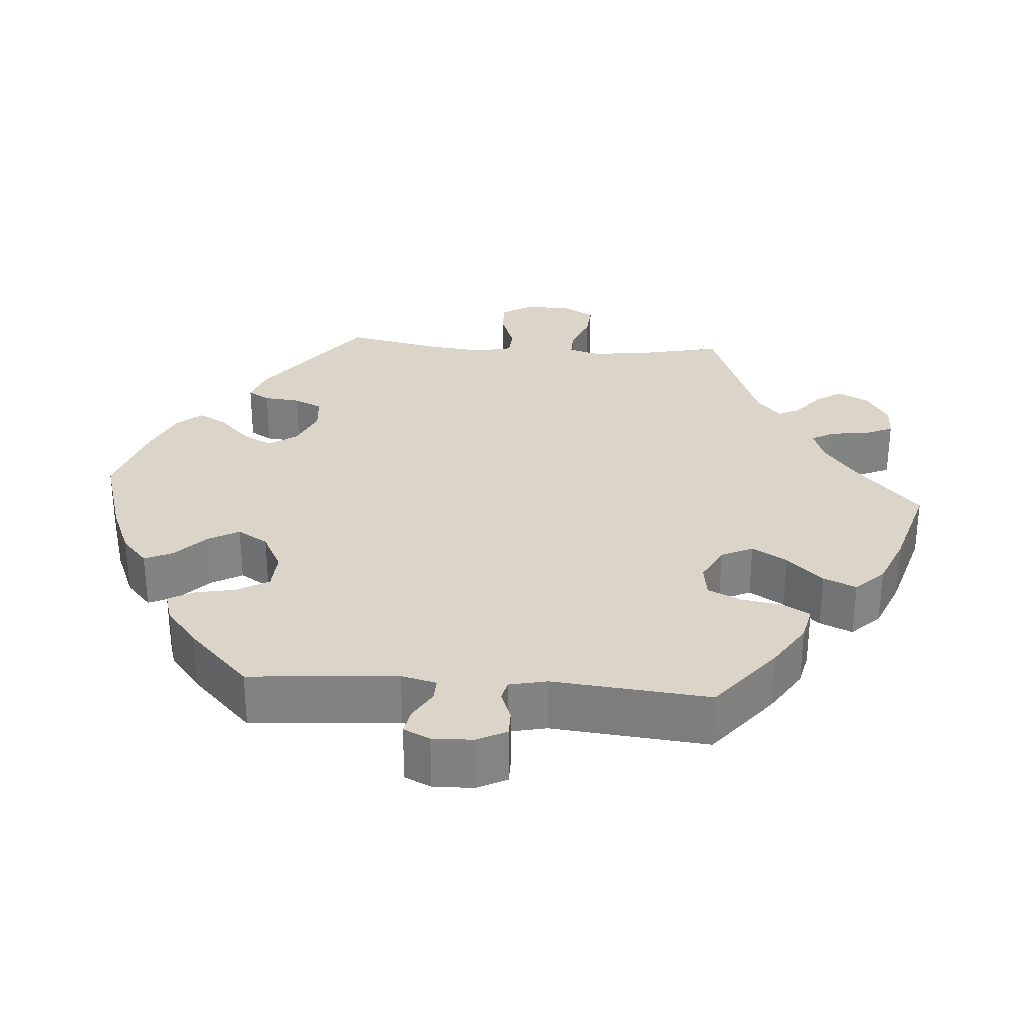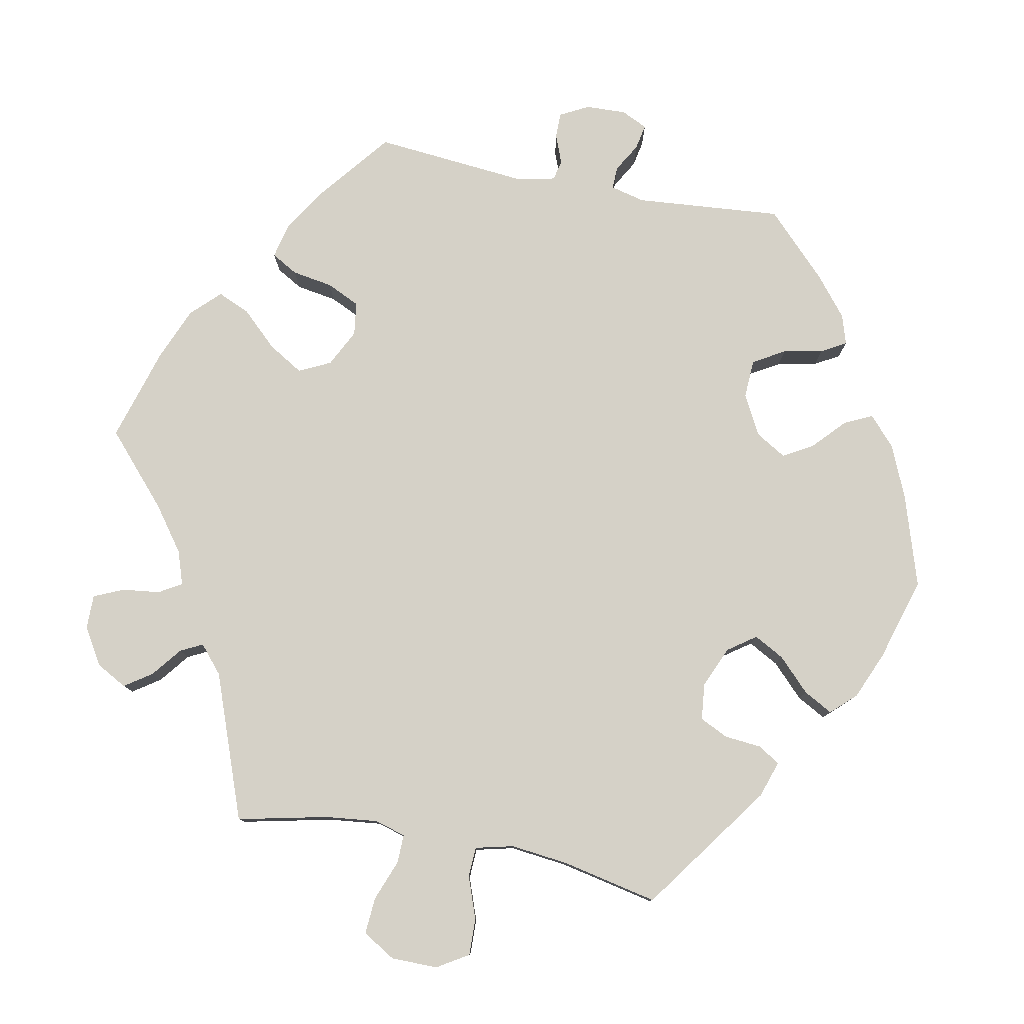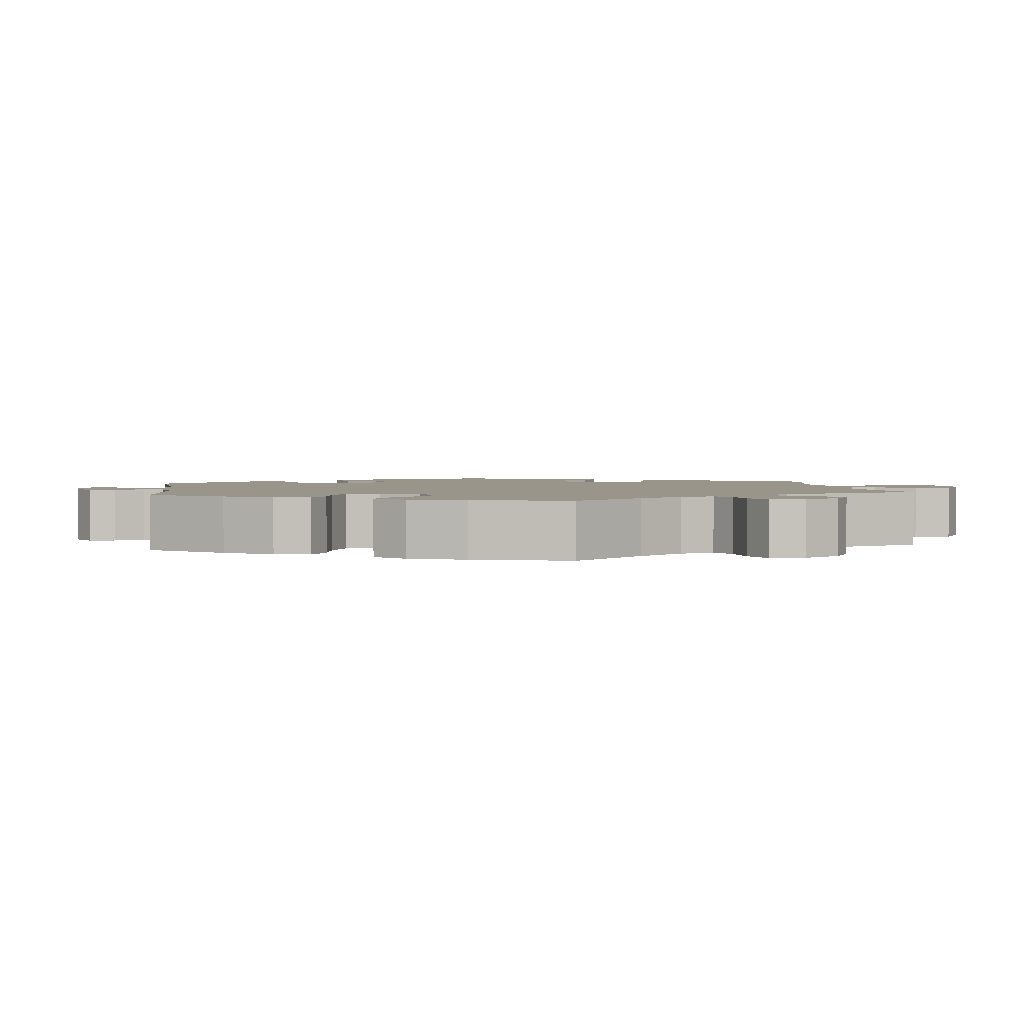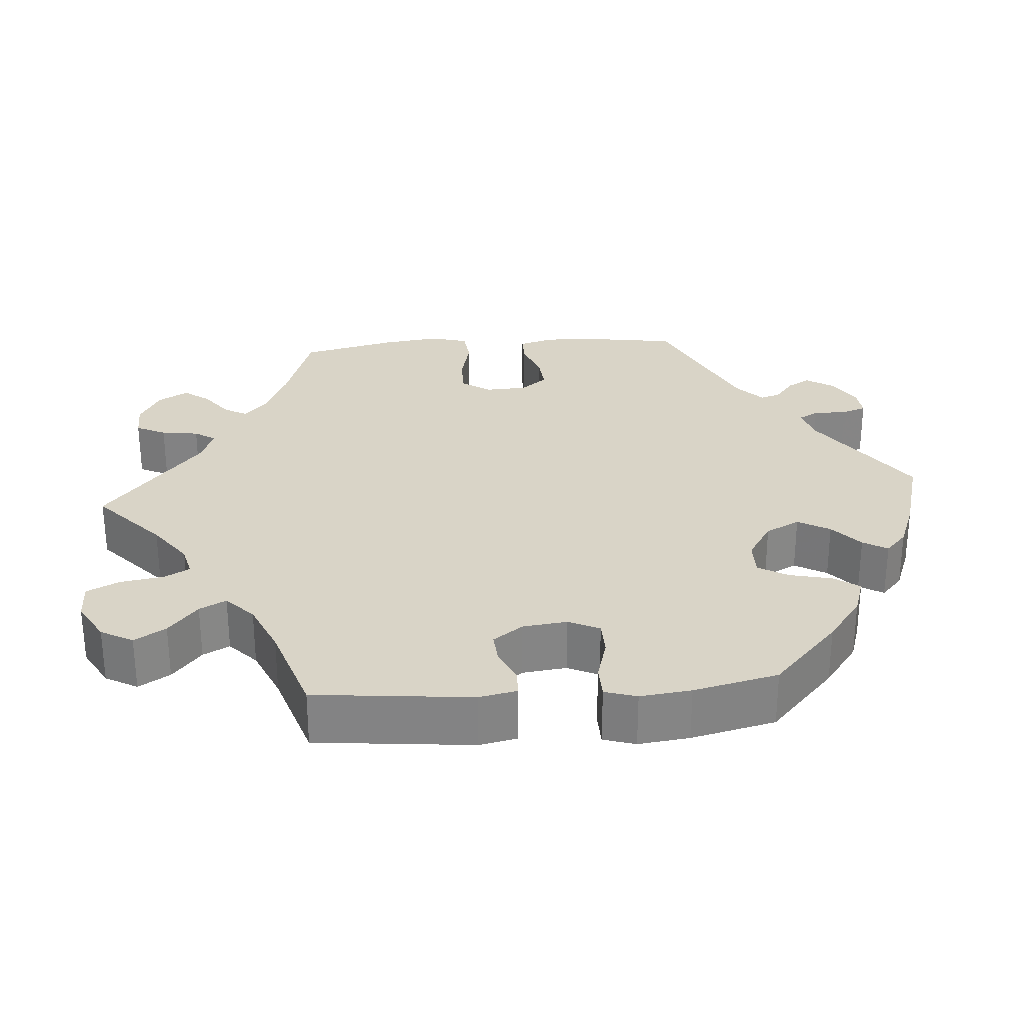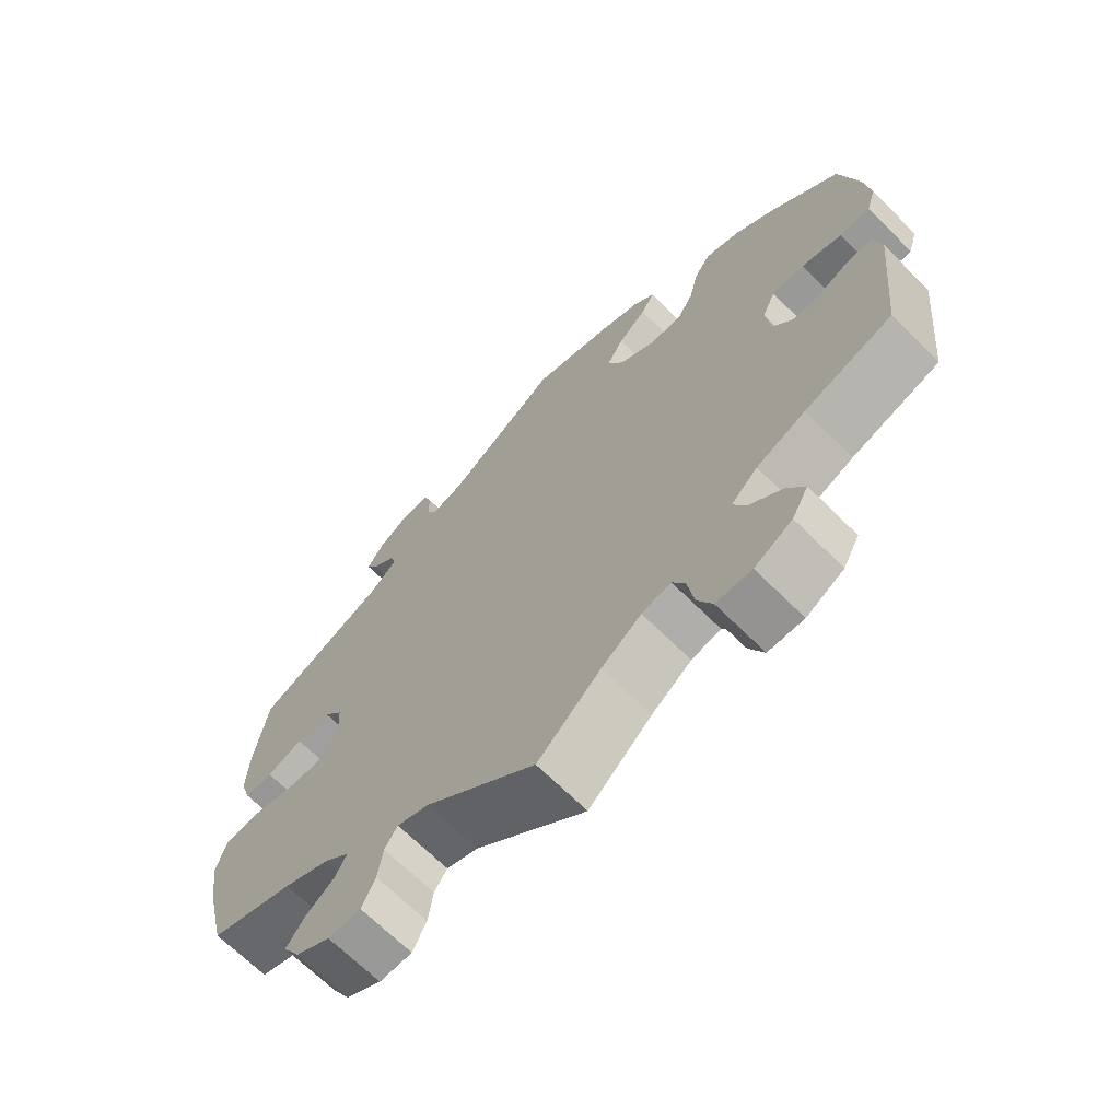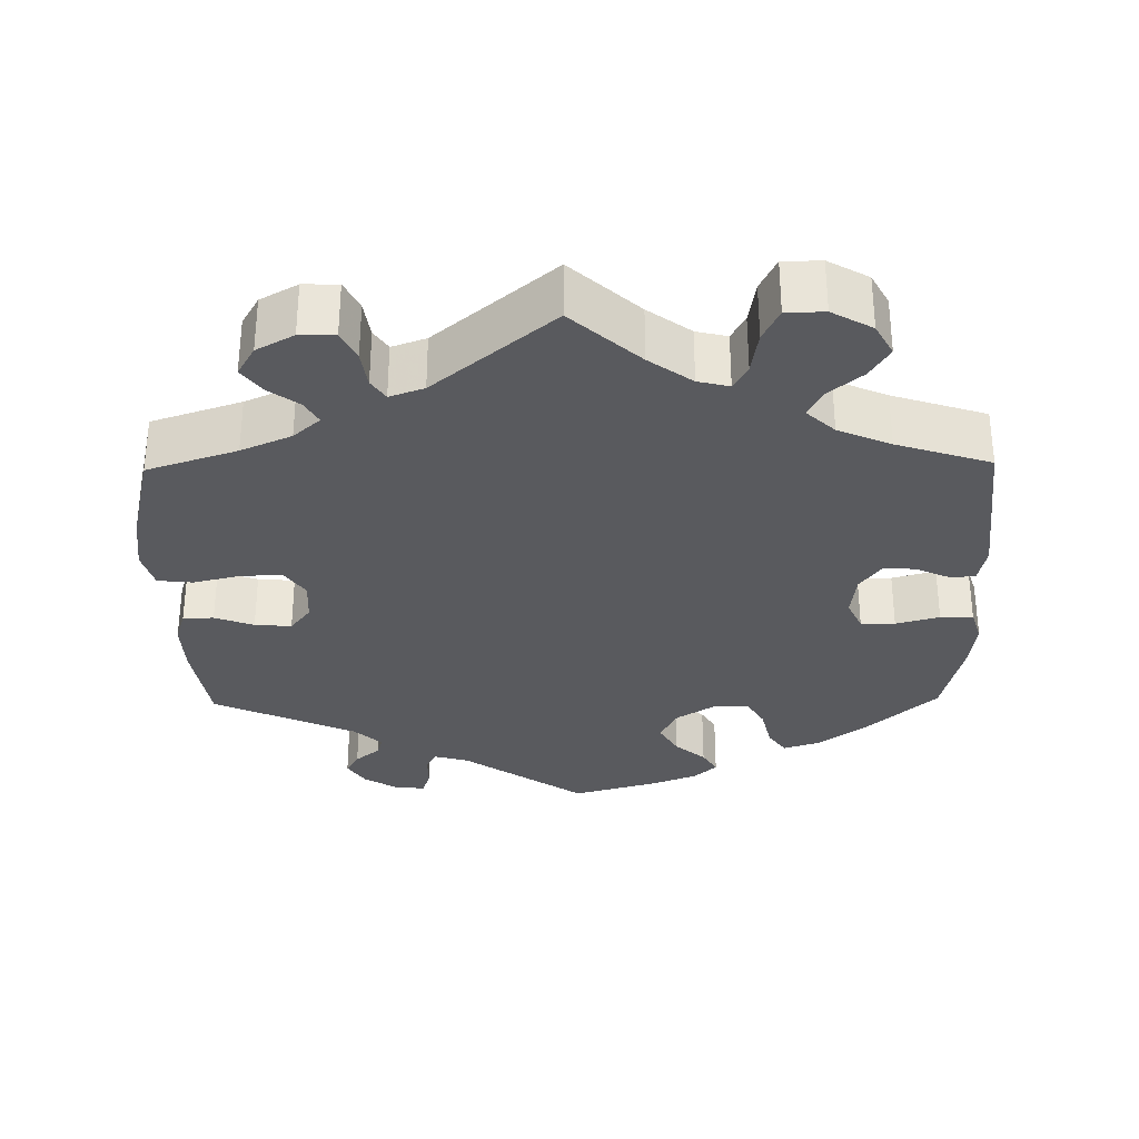
<metadata>
{"format":"obj","ext":"obj","renderer":"f3d","projection":"perspective","resolution":1024,"background":"white","views":[{"elev":29.3,"azim":34.4,"up":"+Y"},{"elev":78.8,"azim":-139.1,"up":"+Y"},{"elev":2.2,"azim":112.6,"up":"+Y"},{"elev":28.7,"azim":-94.4,"up":"+Y"},{"elev":-67.8,"azim":-134.9,"up":"+Z"},{"elev":-31.6,"azim":-179.1,"up":"+Y"}]}
</metadata>
<code>
v 0.383 0.07 -0.328
v 0.317 0.07 -0.357
v 0.282 0.07 -0.388
v 0.299 0.07 -0.418
v 0.339 0.07 -0.448
v 0.364 0.07 -0.482
v 0.341 0.07 -0.521
v 0.292 0.07 -0.548
v 0.246 0.07 -0.547
v 0.227 0.07 -0.508
v 0.22 0.07 -0.459
v 0.202 0.07 -0.432
v 0.157 0.07 -0.448
v 0.001 0.07 -0.578
v -0.088 0.07 -0.497
v -0.144 0.07 -0.456
v -0.185 0.07 -0.446
v -0.203 0.07 -0.479
v -0.212 0.07 -0.536
v -0.233 0.07 -0.579
v -0.283 0.07 -0.58
v -0.336 0.07 -0.55
v -0.359 0.07 -0.508
v -0.334 0.07 -0.467
v -0.289 0.07 -0.429
v -0.271 0.07 -0.394
v -0.308 0.07 -0.359
v -0.377 0.07 -0.329
v -0.5 0.07 -0.289
v -0.521 0.07 -0.083
v -0.511 0.07 -0.033
v -0.477 0.07 -0.032
v -0.433 0.07 -0.052
v -0.392 0.07 -0.055
v -0.364 0.07 -0.016
v -0.357 0.07 0.042
v -0.376 0.07 0.083
v -0.421 0.07 0.084
v -0.478 0.07 0.068
v -0.521 0.07 0.069
v -0.534 0.07 0.111
v -0.526 0.07 0.178
v -0.5 0.07 0.289
v -0.407 0.07 0.375
v -0.347 0.07 0.42
v -0.298 0.07 0.436
v -0.275 0.07 0.403
v -0.262 0.07 0.347
v -0.239 0.07 0.308
v -0.192 0.07 0.309
v -0.142 0.07 0.341
v -0.119 0.07 0.386
v -0.143 0.07 0.428
v -0.183 0.07 0.463
v -0.202 0.07 0.495
v -0.172 0.07 0.523
v -0.11 0.07 0.547
v 0 0.07 0.578
v 0.159 0.07 0.468
v 0.204 0.07 0.455
v 0.218 0.07 0.481
v 0.218 0.07 0.525
v 0.229 0.07 0.557
v 0.267 0.07 0.554
v 0.312 0.07 0.526
v 0.335 0.07 0.49
v 0.318 0.07 0.461
v 0.286 0.07 0.435
v 0.278 0.07 0.409
v 0.315 0.07 0.375
v 0.501 0.07 0.29
v 0.519 0.07 0.172
v 0.522 0.07 0.1
v 0.508 0.07 0.055
v 0.468 0.07 0.055
v 0.417 0.07 0.074
v 0.369 0.07 0.078
v 0.342 0.07 0.043
v 0.339 0.07 -0.012
v 0.365 0.07 -0.05
v 0.418 0.07 -0.049
v 0.481 0.07 -0.034
v 0.527 0.07 -0.039
v 0.541 0.07 -0.089
v 0.531 0.07 -0.164
v 0.501 0.07 -0.289
v 0.383 0 -0.328
v 0.317 0 -0.357
v 0.282 0 -0.388
v 0.299 0 -0.418
v 0.339 0 -0.448
v 0.364 0 -0.482
v 0.341 0 -0.521
v 0.292 0 -0.548
v 0.246 0 -0.547
v 0.227 0 -0.508
v 0.22 0 -0.459
v 0.202 0 -0.432
v 0.157 0 -0.448
v 0.001 0 -0.578
v -0.088 0 -0.497
v -0.144 0 -0.456
v -0.185 0 -0.446
v -0.203 0 -0.479
v -0.212 0 -0.536
v -0.233 0 -0.579
v -0.283 0 -0.58
v -0.336 0 -0.55
v -0.359 0 -0.508
v -0.334 0 -0.467
v -0.289 0 -0.429
v -0.271 0 -0.394
v -0.308 0 -0.359
v -0.377 0 -0.329
v -0.5 0 -0.289
v -0.521 0 -0.083
v -0.511 0 -0.033
v -0.477 0 -0.032
v -0.433 0 -0.052
v -0.392 0 -0.055
v -0.364 0 -0.016
v -0.357 0 0.042
v -0.376 0 0.083
v -0.421 0 0.084
v -0.478 0 0.068
v -0.521 0 0.069
v -0.534 0 0.111
v -0.526 0 0.178
v -0.5 0 0.289
v -0.407 0 0.375
v -0.347 0 0.42
v -0.298 0 0.436
v -0.275 0 0.403
v -0.262 0 0.347
v -0.239 0 0.308
v -0.192 0 0.309
v -0.142 0 0.341
v -0.119 0 0.386
v -0.143 0 0.428
v -0.183 0 0.463
v -0.202 0 0.495
v -0.172 0 0.523
v -0.11 0 0.547
v 0 0 0.578
v 0.159 0 0.468
v 0.204 0 0.455
v 0.218 0 0.481
v 0.218 0 0.525
v 0.229 0 0.557
v 0.267 0 0.554
v 0.312 0 0.526
v 0.335 0 0.49
v 0.318 0 0.461
v 0.286 0 0.435
v 0.278 0 0.409
v 0.315 0 0.375
v 0.501 0 0.29
v 0.519 0 0.172
v 0.522 0 0.1
v 0.508 0 0.055
v 0.468 0 0.055
v 0.417 0 0.074
v 0.369 0 0.078
v 0.342 0 0.043
v 0.339 0 -0.012
v 0.365 0 -0.05
v 0.418 0 -0.049
v 0.481 0 -0.034
v 0.527 0 -0.039
v 0.541 0 -0.089
v 0.531 0 -0.164
v 0.501 0 -0.289
f 85 86 1
f 84 85 1 2
f 81 82 83 84
f 80 81 84 2
f 79 80 2 3
f 78 79 3
f 73 74 75 76
f 73 76 77
f 70 71 72 73
f 69 70 73 77
f 65 66 67 68
f 65 68 69
f 64 65 69
f 61 62 63 64
f 60 61 64 69
f 59 60 69 77
f 53 54 55 56
f 52 53 56 57
f 45 46 47 48
f 45 48 49
f 44 45 49
f 43 44 49
f 42 43 49 50
f 38 39 40 41
f 37 38 41 42
f 30 31 32 33
f 28 29 30 33
f 27 28 33 34
f 26 27 34 35
f 22 23 24 25
f 22 25 26
f 21 22 26
f 18 19 20 21
f 17 18 21 26
f 16 17 26 35
f 13 14 15
f 12 13 15 16
f 8 9 10 11
f 8 11 12
f 7 8 12
f 4 5 6 7
f 3 4 7 12
f 78 3 12 16
f 52 57 58 59
f 51 52 59 77
f 50 51 77 78
f 37 42 50 78
f 78 16 35 36
f 36 37 78
f 87 172 171
f 88 87 171 170
f 170 169 168 167
f 88 170 167 166
f 89 88 166 165
f 89 165 164
f 162 161 160 159
f 163 162 159
f 159 158 157 156
f 163 159 156 155
f 154 153 152 151
f 155 154 151
f 155 151 150
f 150 149 148 147
f 155 150 147 146
f 163 155 146 145
f 142 141 140 139
f 143 142 139 138
f 134 133 132 131
f 135 134 131
f 135 131 130
f 135 130 129
f 136 135 129 128
f 127 126 125 124
f 128 127 124 123
f 119 118 117 116
f 119 116 115 114
f 120 119 114 113
f 121 120 113 112
f 111 110 109 108
f 112 111 108
f 112 108 107
f 107 106 105 104
f 112 107 104 103
f 121 112 103 102
f 101 100 99
f 102 101 99 98
f 97 96 95 94
f 98 97 94
f 98 94 93
f 93 92 91 90
f 98 93 90 89
f 102 98 89 164
f 145 144 143 138
f 163 145 138 137
f 164 163 137 136
f 164 136 128 123
f 122 121 102 164
f 164 123 122
f 1 87 88 2
f 2 88 89 3
f 3 89 90 4
f 4 90 91 5
f 5 91 92 6
f 6 92 93 7
f 7 93 94 8
f 8 94 95 9
f 9 95 96 10
f 10 96 97 11
f 11 97 98 12
f 12 98 99 13
f 13 99 100 14
f 14 100 101 15
f 15 101 102 16
f 16 102 103 17
f 17 103 104 18
f 18 104 105 19
f 19 105 106 20
f 20 106 107 21
f 21 107 108 22
f 22 108 109 23
f 23 109 110 24
f 24 110 111 25
f 25 111 112 26
f 26 112 113 27
f 27 113 114 28
f 28 114 115 29
f 29 115 116 30
f 30 116 117 31
f 31 117 118 32
f 32 118 119 33
f 33 119 120 34
f 34 120 121 35
f 35 121 122 36
f 36 122 123 37
f 37 123 124 38
f 38 124 125 39
f 39 125 126 40
f 40 126 127 41
f 41 127 128 42
f 42 128 129 43
f 43 129 130 44
f 44 130 131 45
f 45 131 132 46
f 46 132 133 47
f 47 133 134 48
f 48 134 135 49
f 49 135 136 50
f 50 136 137 51
f 51 137 138 52
f 52 138 139 53
f 53 139 140 54
f 54 140 141 55
f 55 141 142 56
f 56 142 143 57
f 57 143 144 58
f 58 144 145 59
f 59 145 146 60
f 60 146 147 61
f 61 147 148 62
f 62 148 149 63
f 63 149 150 64
f 64 150 151 65
f 65 151 152 66
f 66 152 153 67
f 67 153 154 68
f 68 154 155 69
f 69 155 156 70
f 70 156 157 71
f 71 157 158 72
f 72 158 159 73
f 73 159 160 74
f 74 160 161 75
f 75 161 162 76
f 76 162 163 77
f 77 163 164 78
f 78 164 165 79
f 79 165 166 80
f 80 166 167 81
f 81 167 168 82
f 82 168 169 83
f 83 169 170 84
f 84 170 171 85
f 85 171 172 86
f 86 172 87 1

</code>
